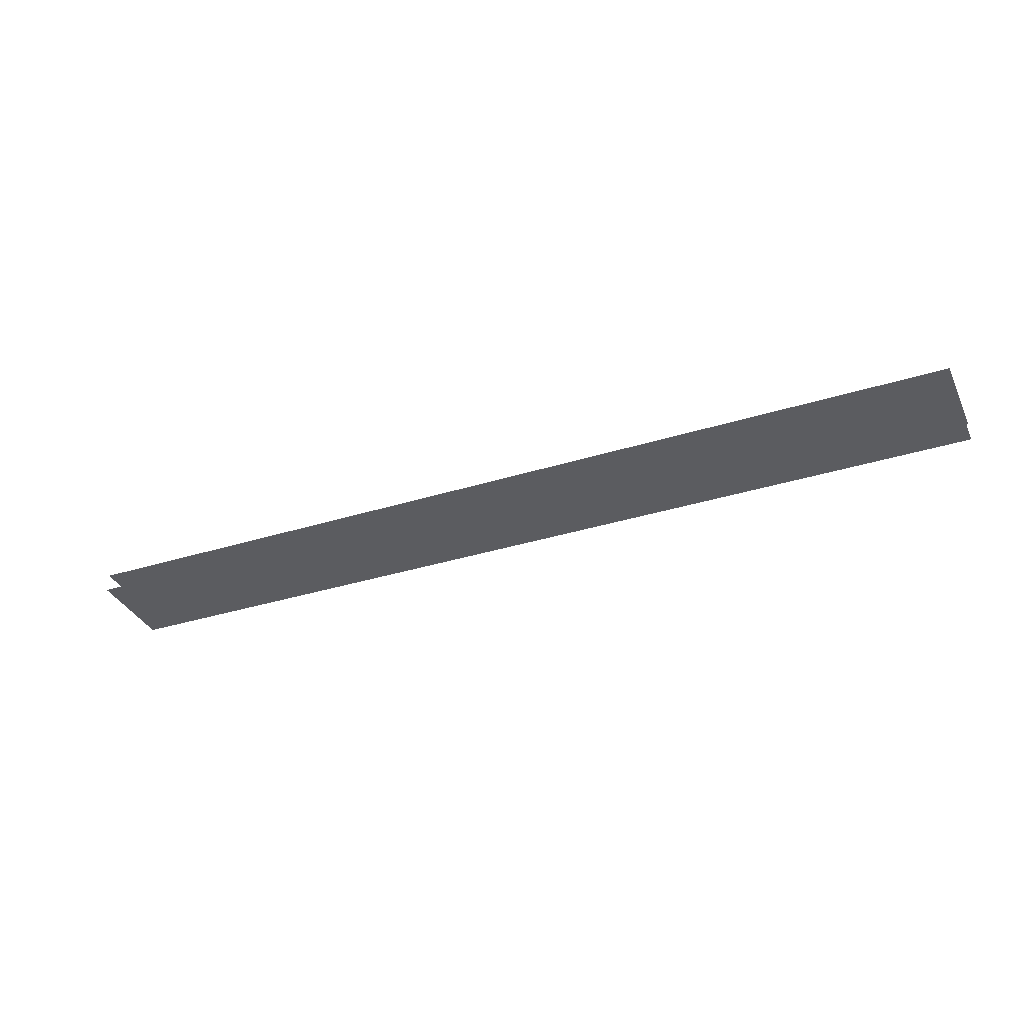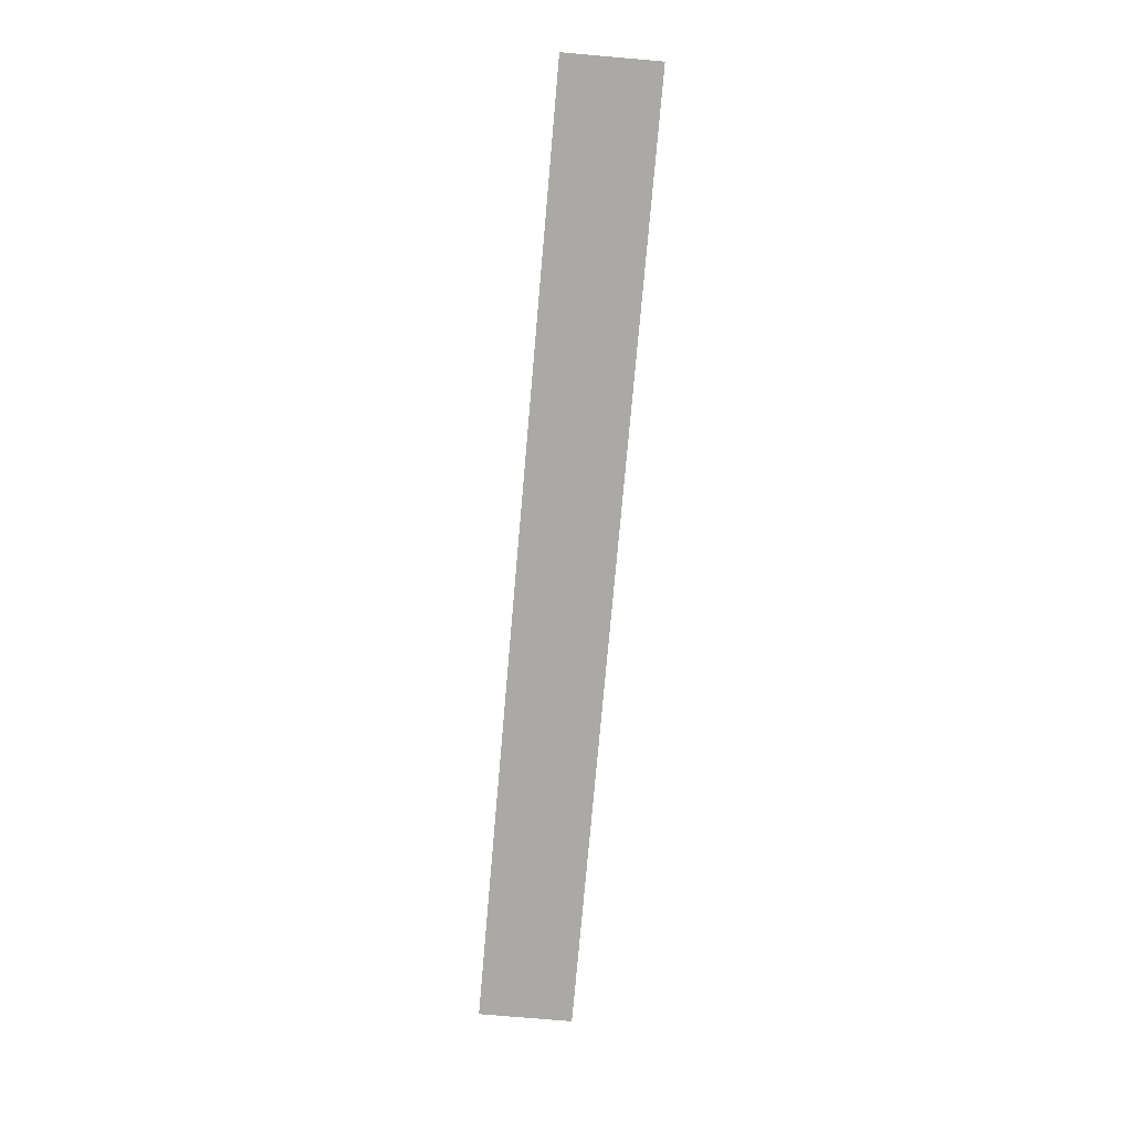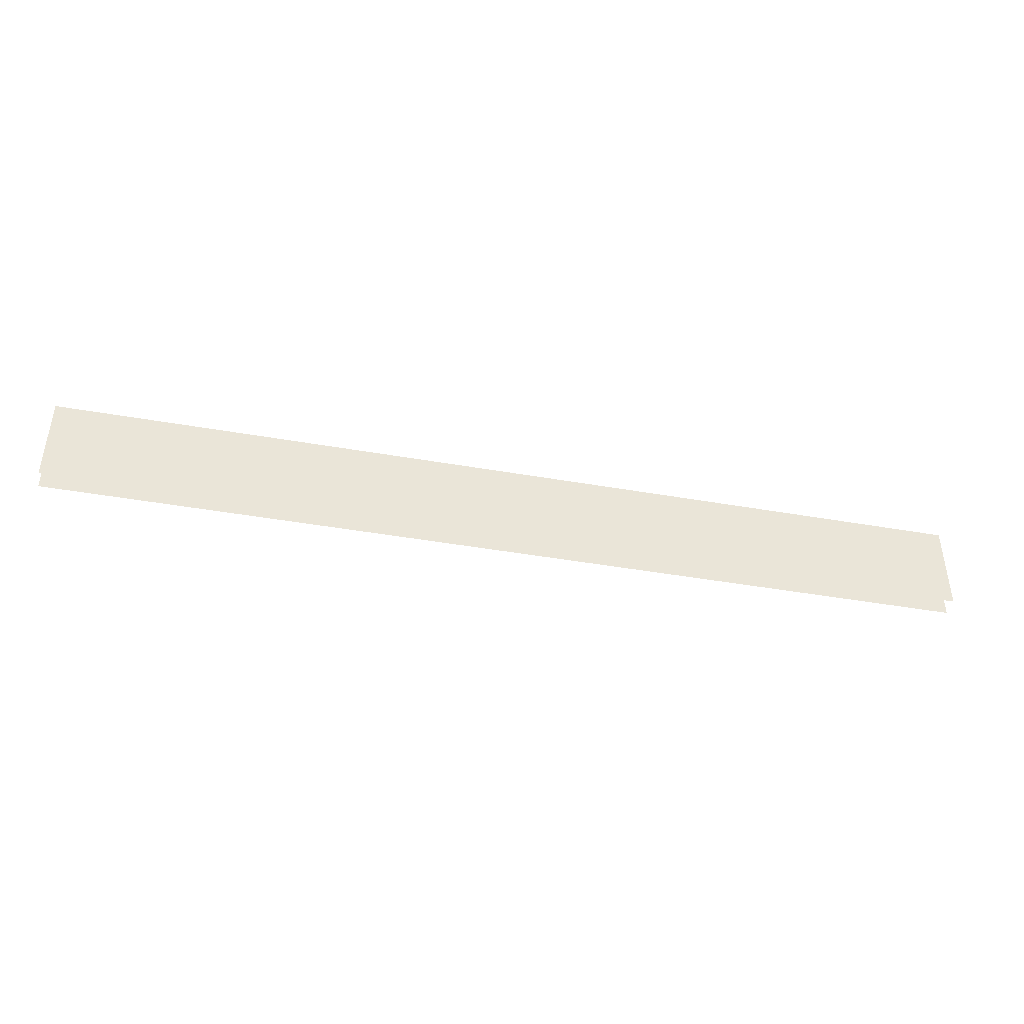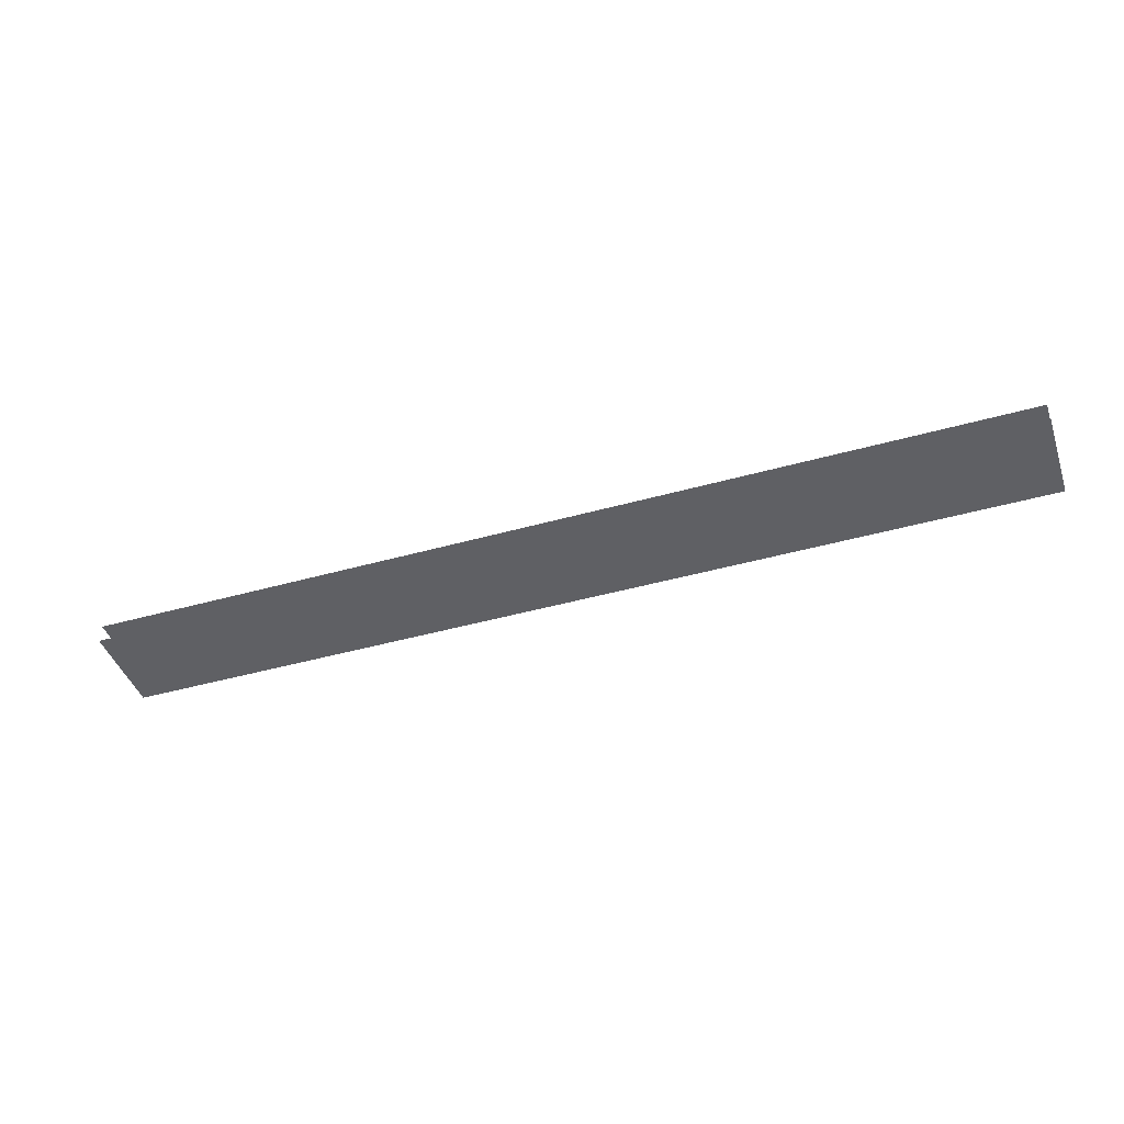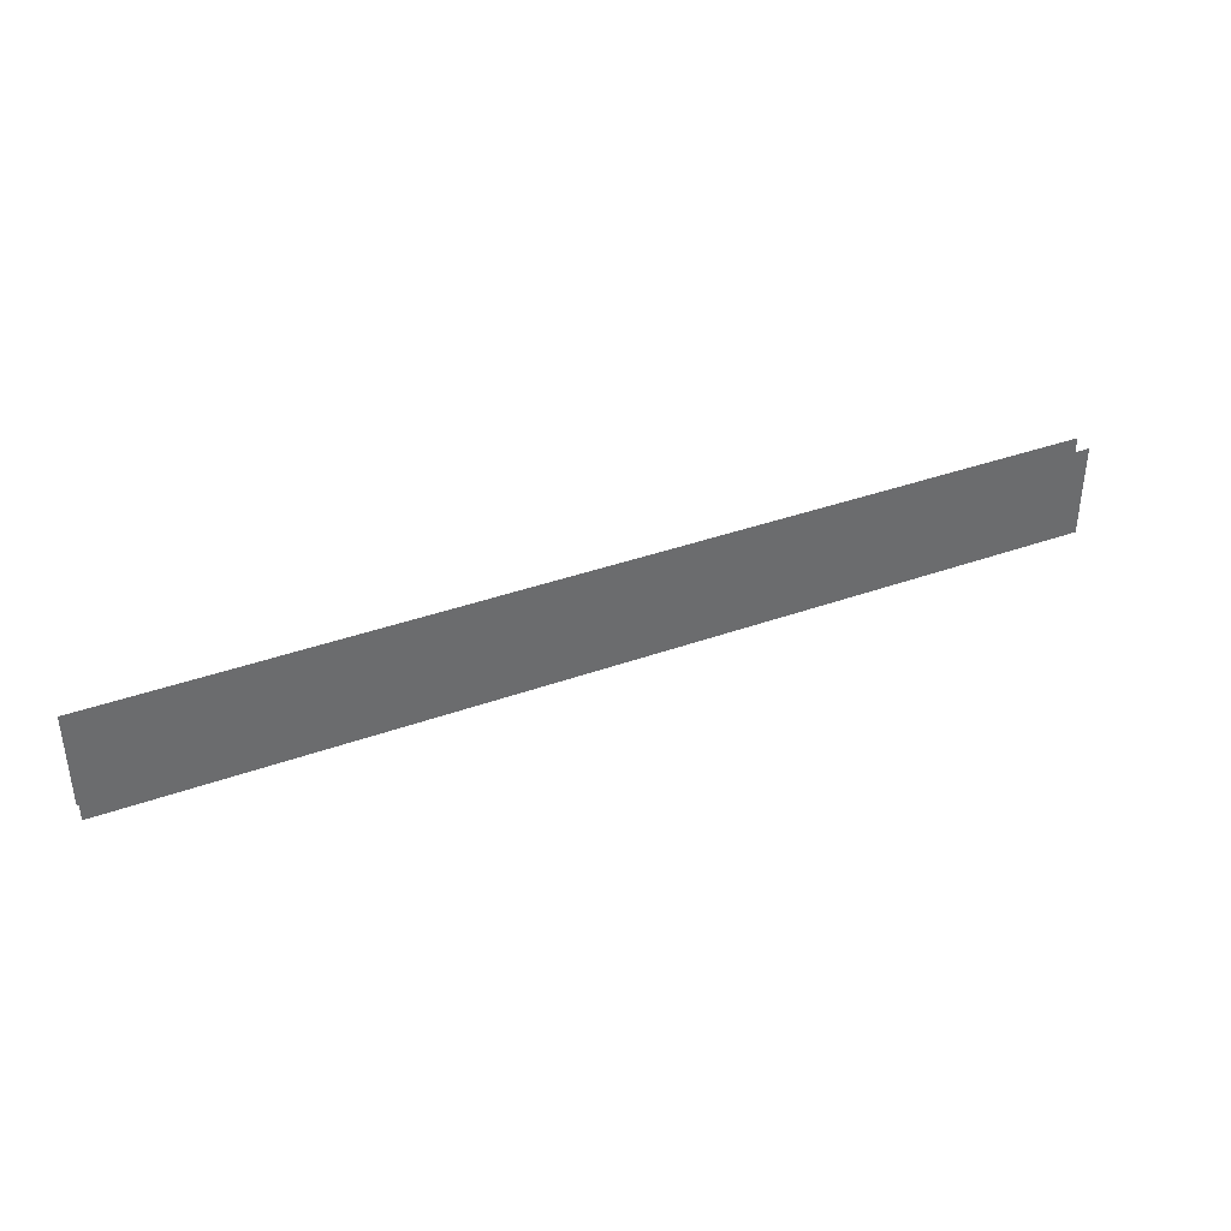
<metadata>
{"format":"obj","ext":"obj","renderer":"f3d","projection":"perspective","resolution":1024,"background":"white","views":[{"elev":-34.8,"azim":-157.2,"up":"+Z"},{"elev":-75.4,"azim":85.0,"up":"+Z"},{"elev":-43.2,"azim":-11.8,"up":"+Y"},{"elev":-43.3,"azim":-161.5,"up":"+Z"},{"elev":38.2,"azim":-24.5,"up":"+Y"}]}
</metadata>
<code>
o Wall_#1
v -50 0 1
v 50 0 1
v -50 10 1
v 50 10 1
f 1 2 4 3
o Wall_#2
v -50 0 -1
v 50 0 -1
v -50 10 -1
v 50 10 -1
f 5 6 8 7

</code>
